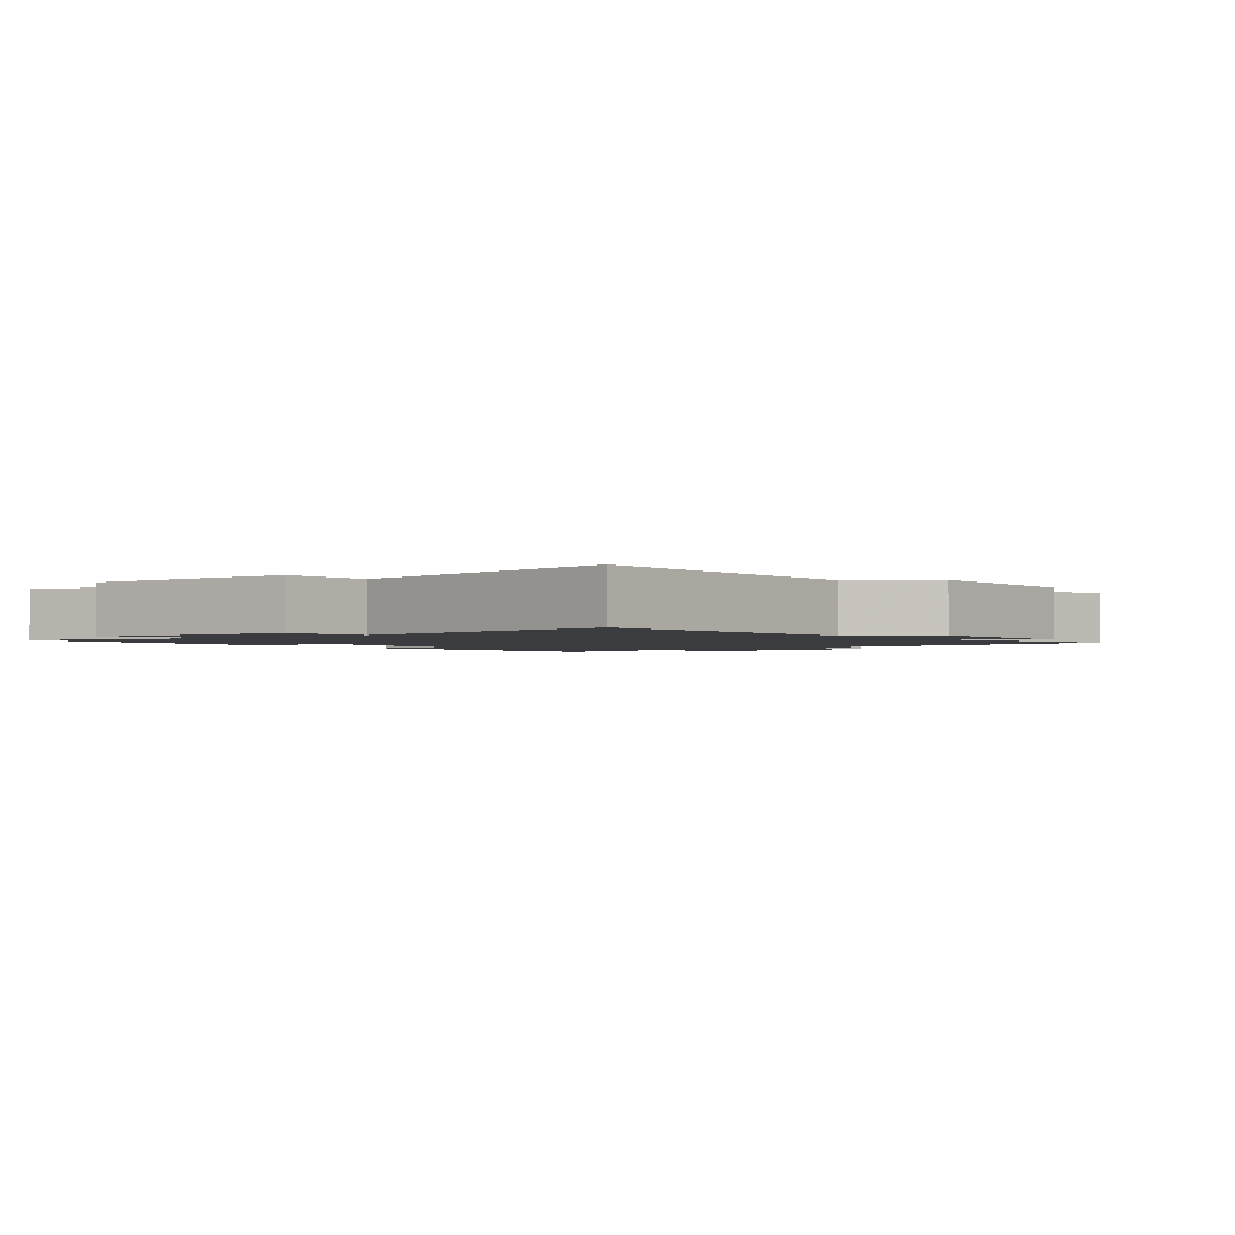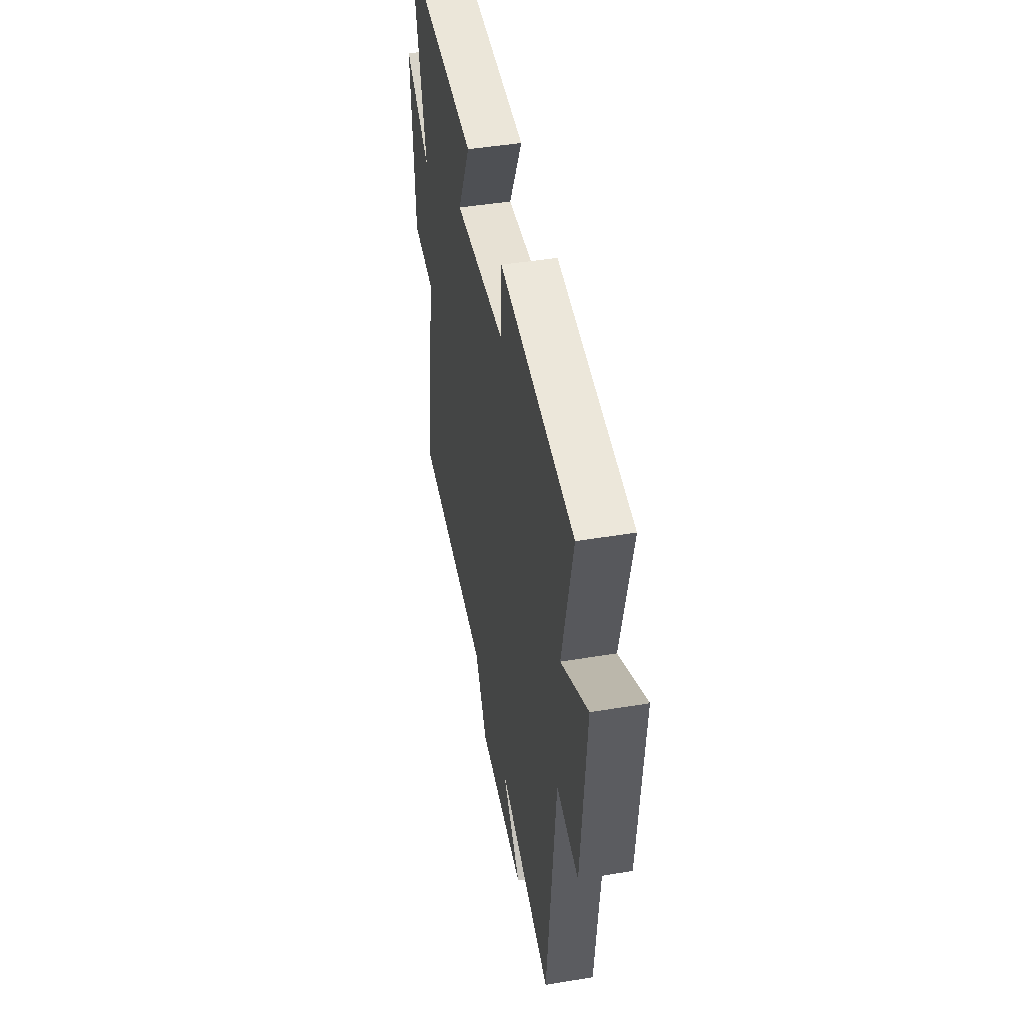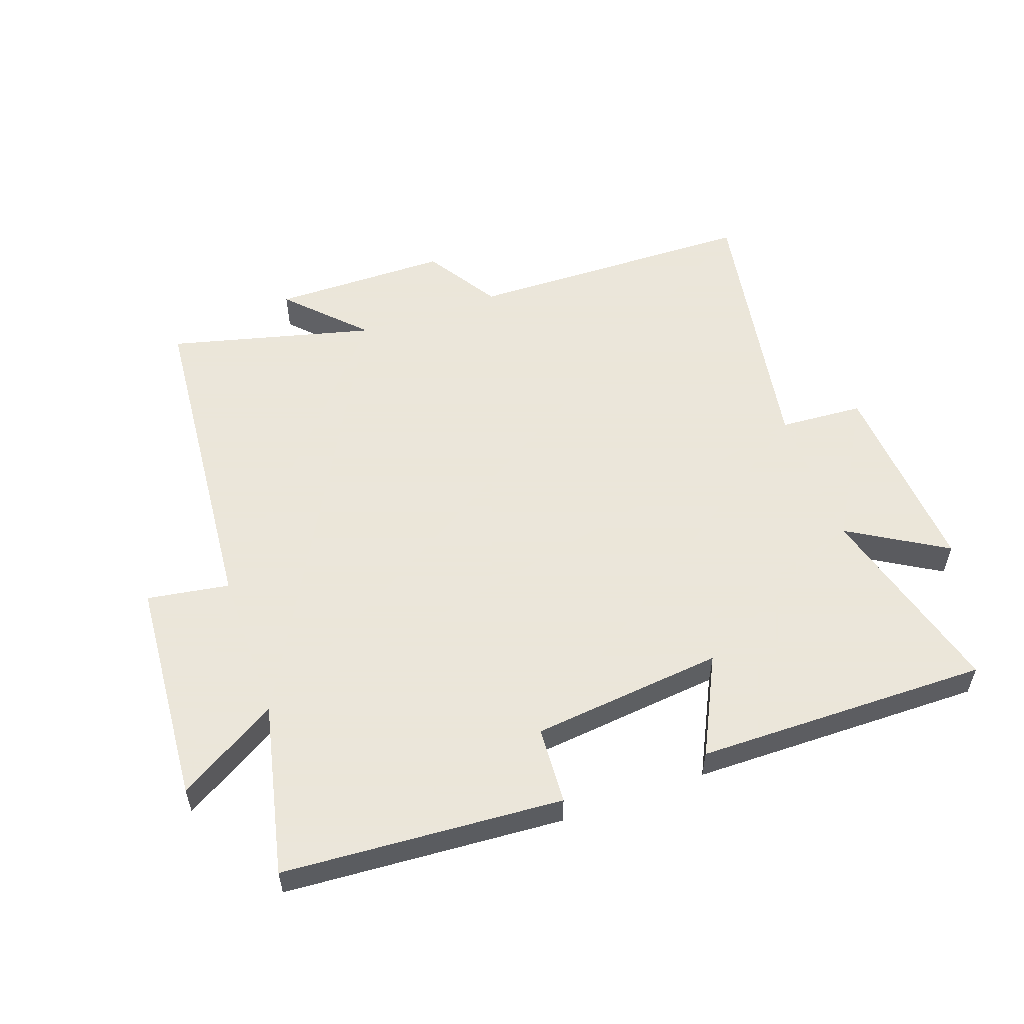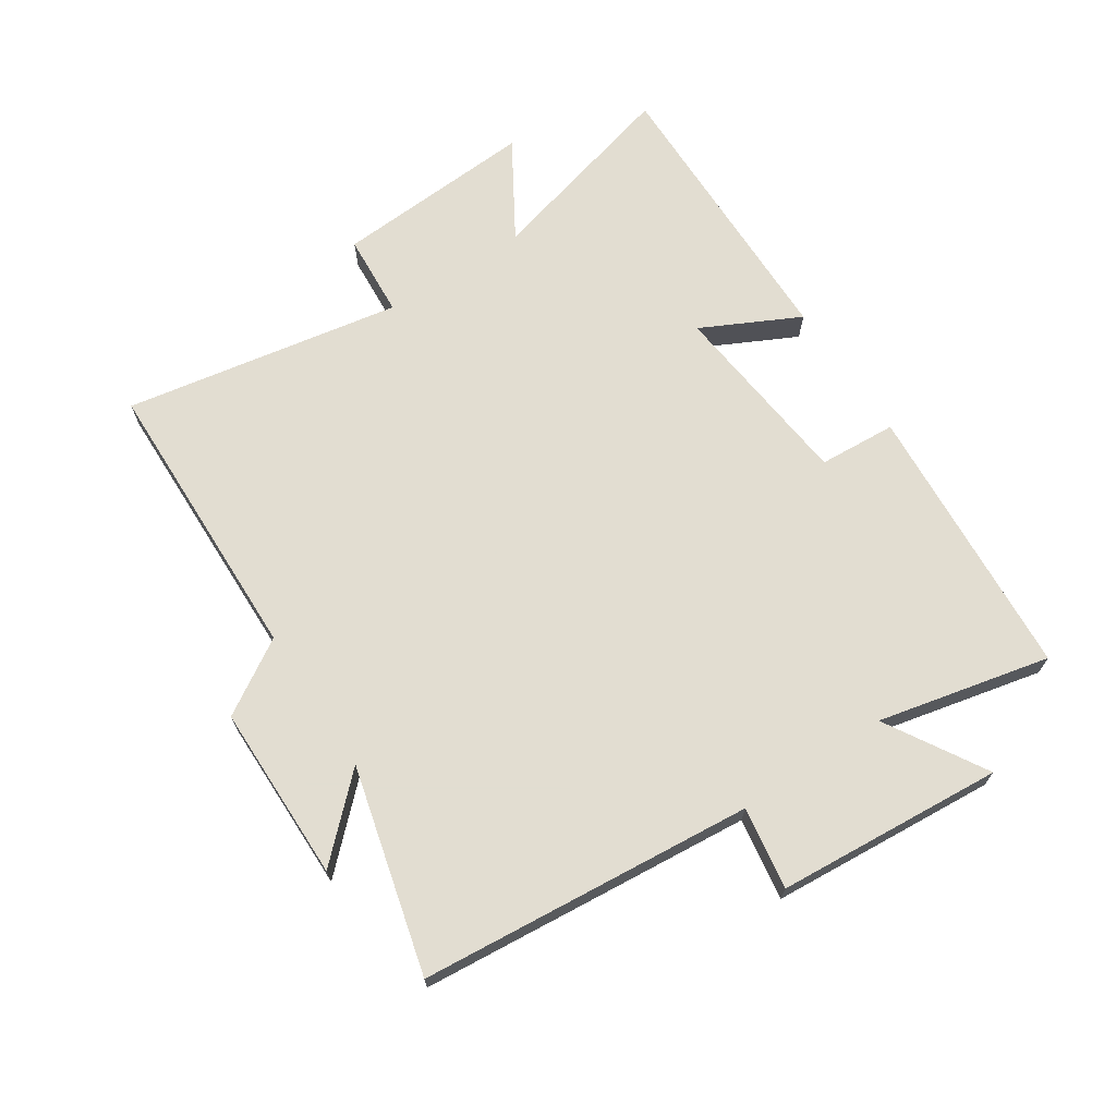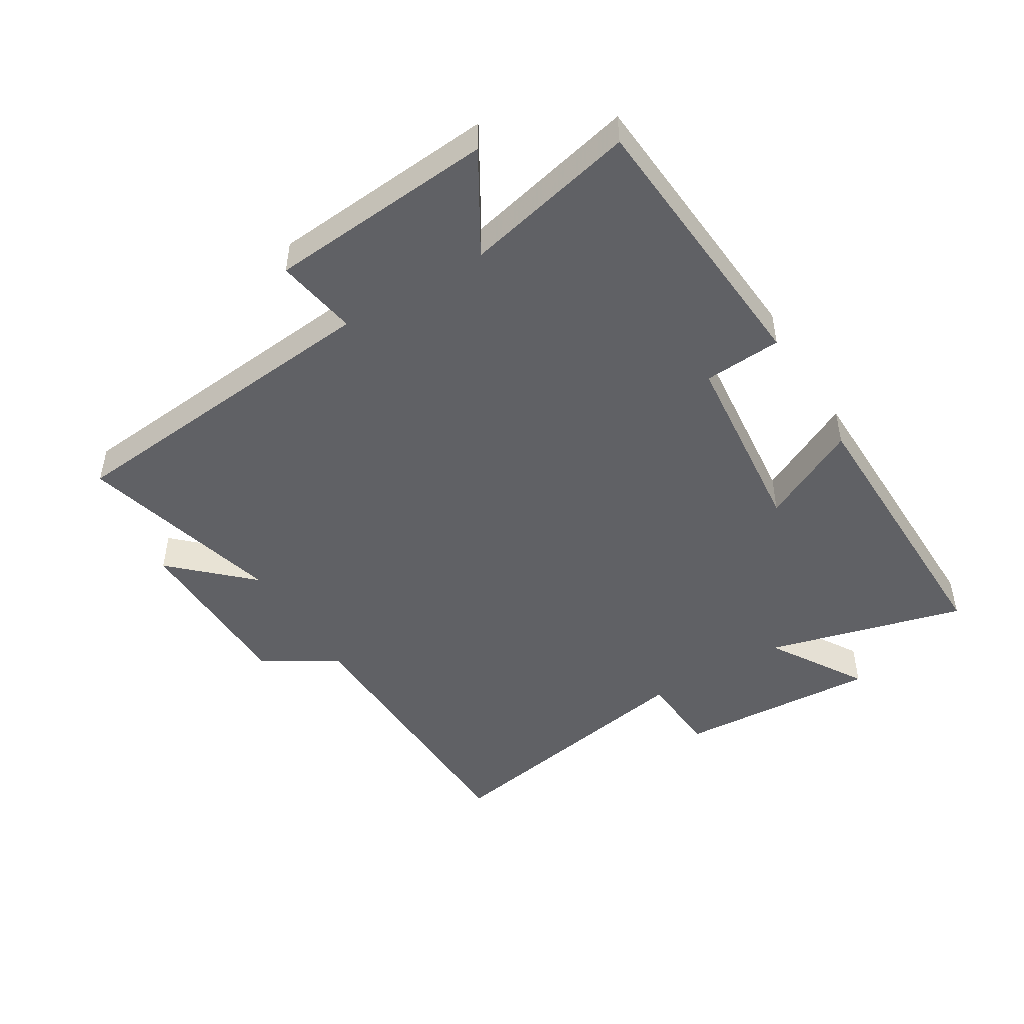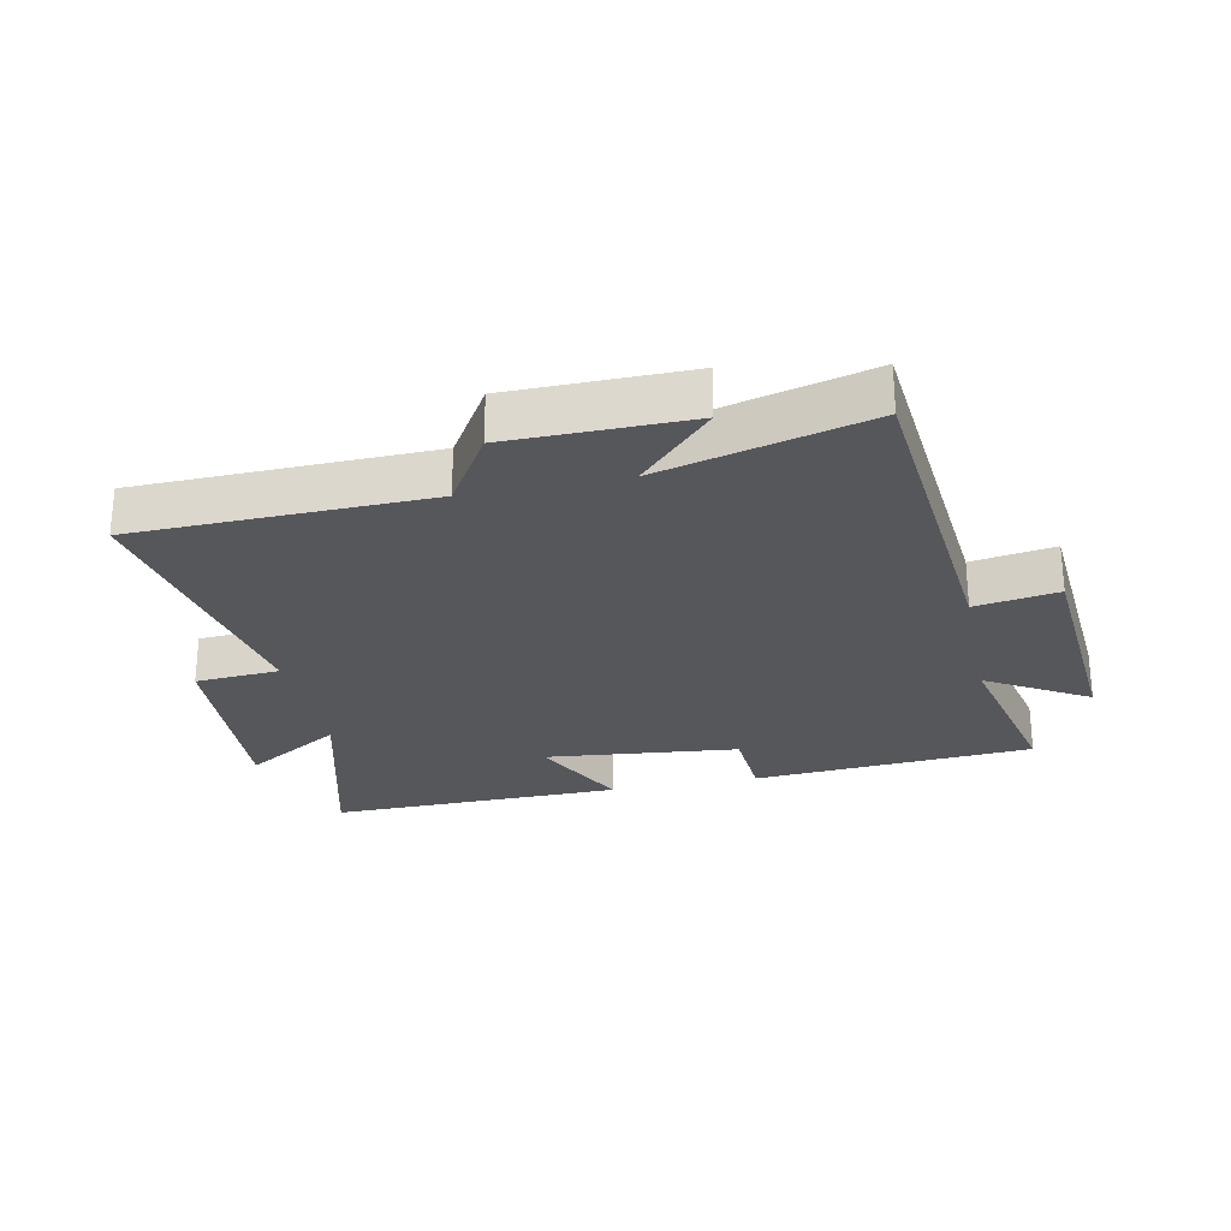
<metadata>
{"format":"obj","ext":"obj","renderer":"f3d","projection":"perspective","resolution":1024,"background":"white","views":[{"elev":-1.9,"azim":127.6,"up":"+Y"},{"elev":45.8,"azim":-100.7,"up":"+Z"},{"elev":55.0,"azim":-19.7,"up":"+Y"},{"elev":68.6,"azim":-123.4,"up":"+Y"},{"elev":-47.7,"azim":-58.4,"up":"+Y"},{"elev":-26.4,"azim":-168.2,"up":"+Y"}]}
</metadata>
<code>
v 0.579 0.07 -0.49
v 0.116 0.07 -0.5
v 0.043 0.07 -0.618
v -0.239 0.07 -0.62
v -0.124 0.07 -0.5
v -0.452 0.07 -0.584
v -0.5 0.07 -0.052
v -0.631 0.07 -0.073
v -0.659 0.07 0.289
v -0.5 0.07 0.194
v -0.562 0.07 0.469
v -0.118 0.07 0.5
v -0.11 0.07 0.376
v 0.196 0.07 0.344
v 0.118 0.07 0.5
v 0.584 0.07 0.506
v 0.5 0.07 0.19
v 0.654 0.07 0.283
v 0.634 0.07 -0.039
v 0.5 0.07 -0.048
v 0.579 0 -0.49
v 0.116 0 -0.5
v 0.043 0 -0.618
v -0.239 0 -0.62
v -0.124 0 -0.5
v -0.452 0 -0.584
v -0.5 0 -0.052
v -0.631 0 -0.073
v -0.659 0 0.289
v -0.5 0 0.194
v -0.562 0 0.469
v -0.118 0 0.5
v -0.11 0 0.376
v 0.196 0 0.344
v 0.118 0 0.5
v 0.584 0 0.506
v 0.5 0 0.19
v 0.654 0 0.283
v 0.634 0 -0.039
v 0.5 0 -0.048
f 17 18 19 20
f 14 15 16 17
f 13 14 17 20
f 10 11 12 13
f 10 13 20 1
f 7 8 9 10
f 5 6 7 10
f 2 3 4 5
f 1 2 5 10
f 40 39 38 37
f 37 36 35 34
f 40 37 34 33
f 33 32 31 30
f 21 40 33 30
f 30 29 28 27
f 30 27 26 25
f 25 24 23 22
f 30 25 22 21
f 1 21 22 2
f 2 22 23 3
f 3 23 24 4
f 4 24 25 5
f 5 25 26 6
f 6 26 27 7
f 7 27 28 8
f 8 28 29 9
f 9 29 30 10
f 10 30 31 11
f 11 31 32 12
f 12 32 33 13
f 13 33 34 14
f 14 34 35 15
f 15 35 36 16
f 16 36 37 17
f 17 37 38 18
f 18 38 39 19
f 19 39 40 20
f 20 40 21 1

</code>
